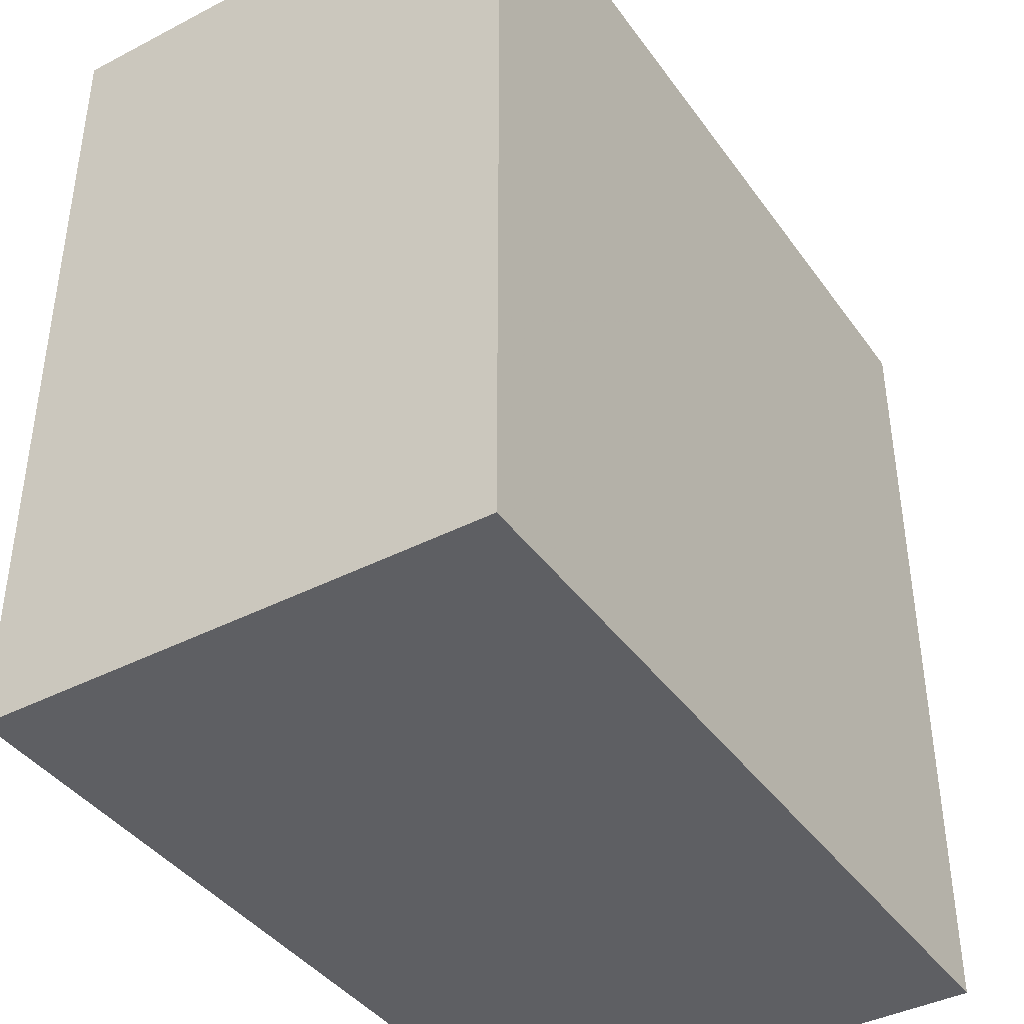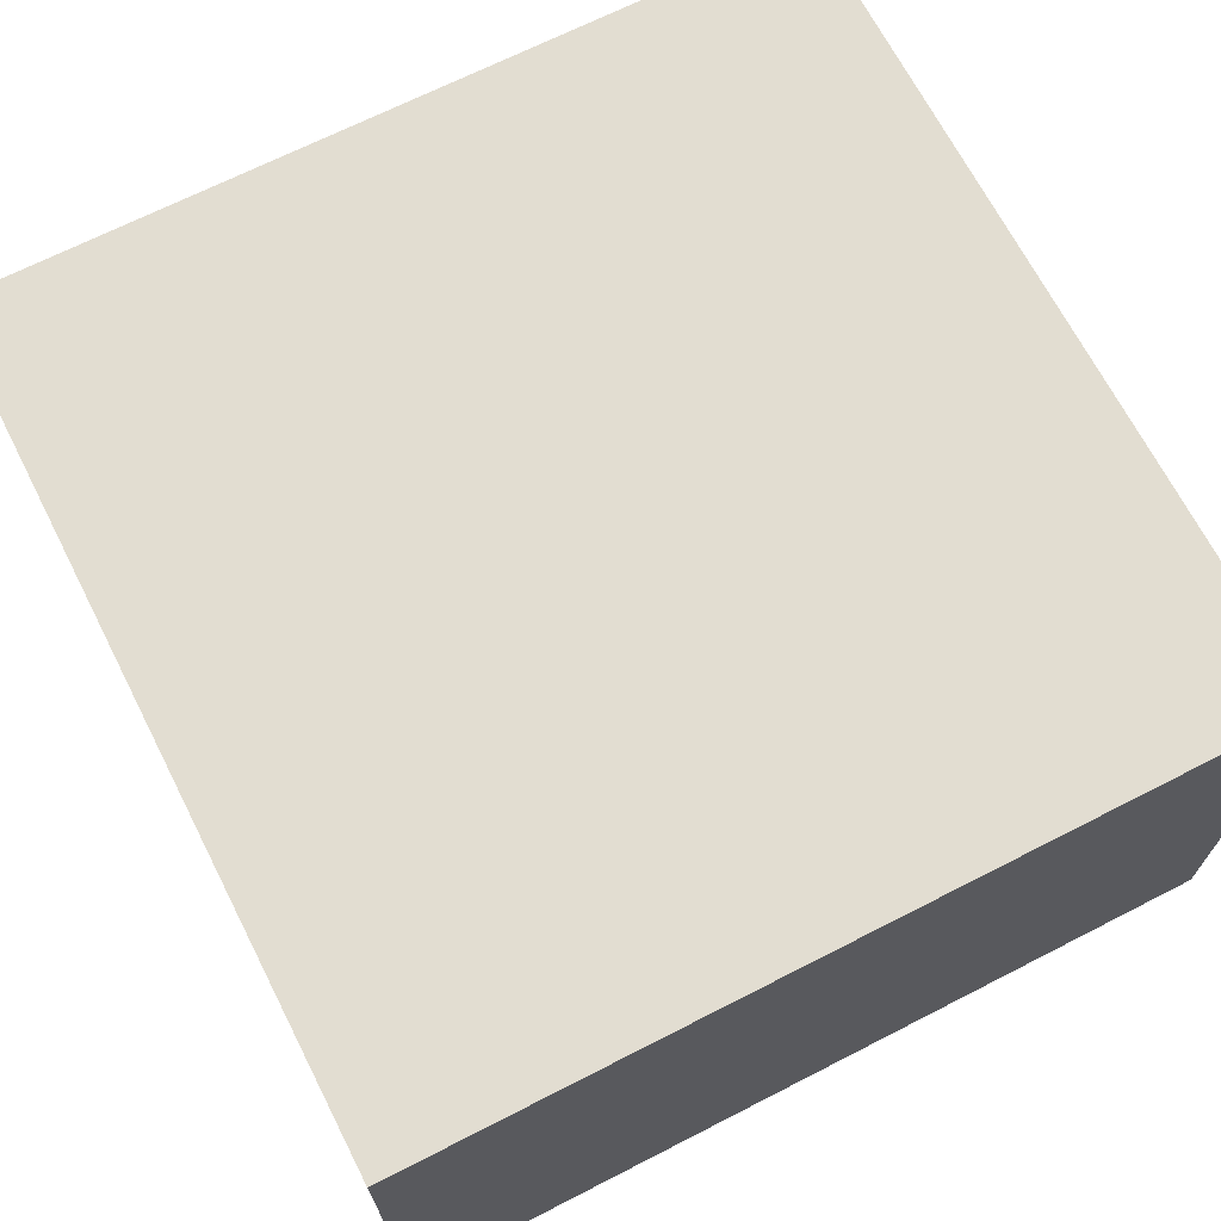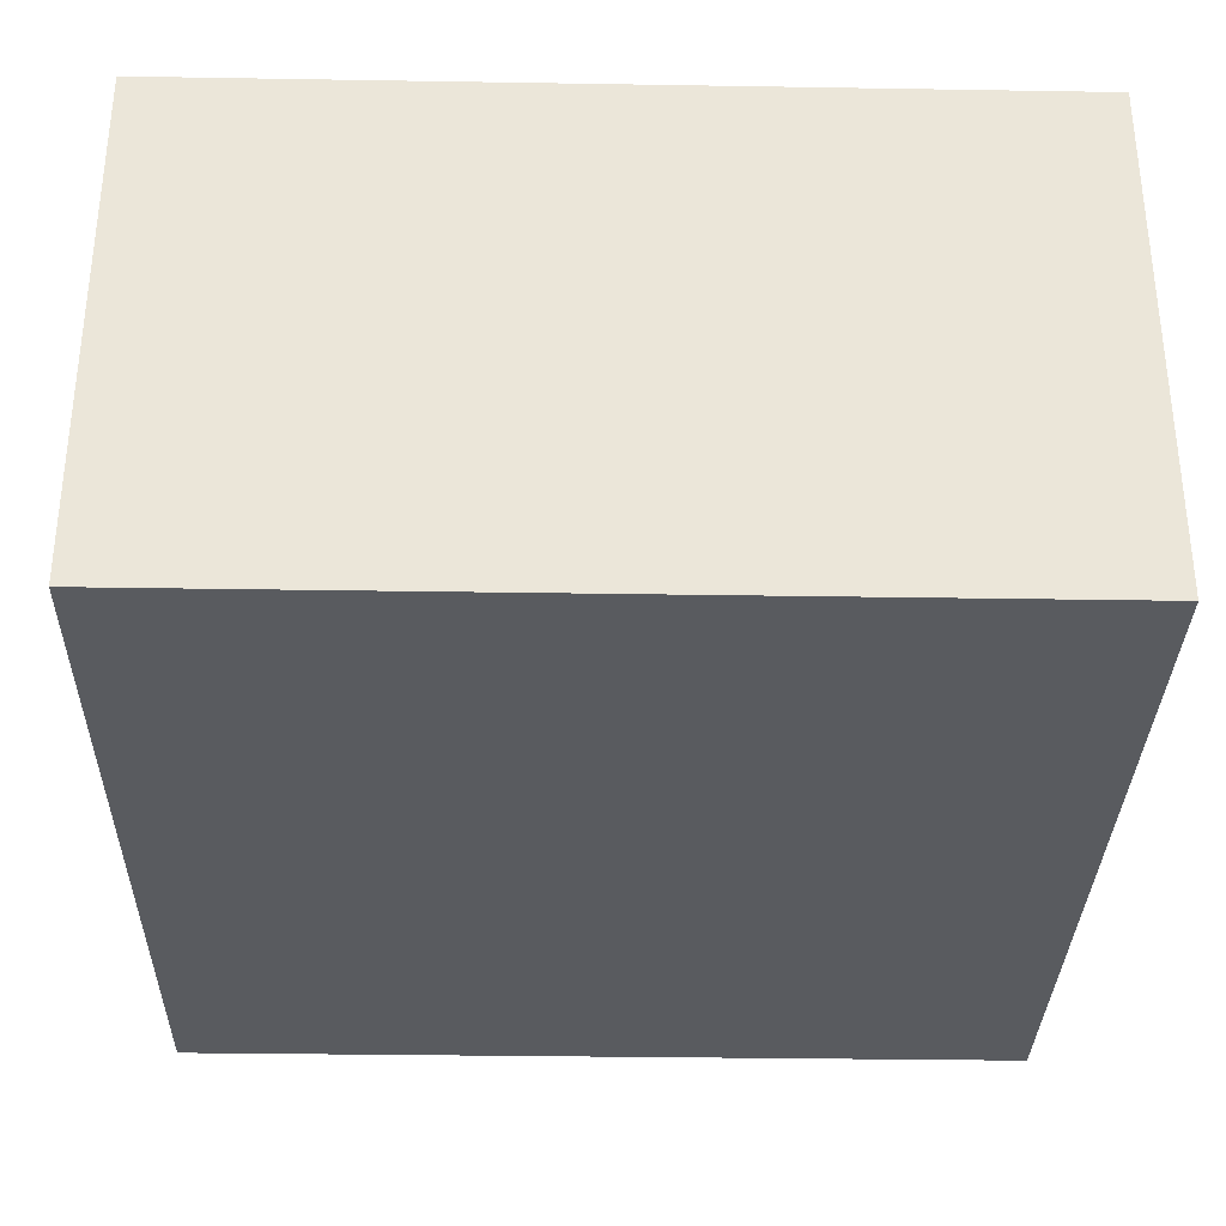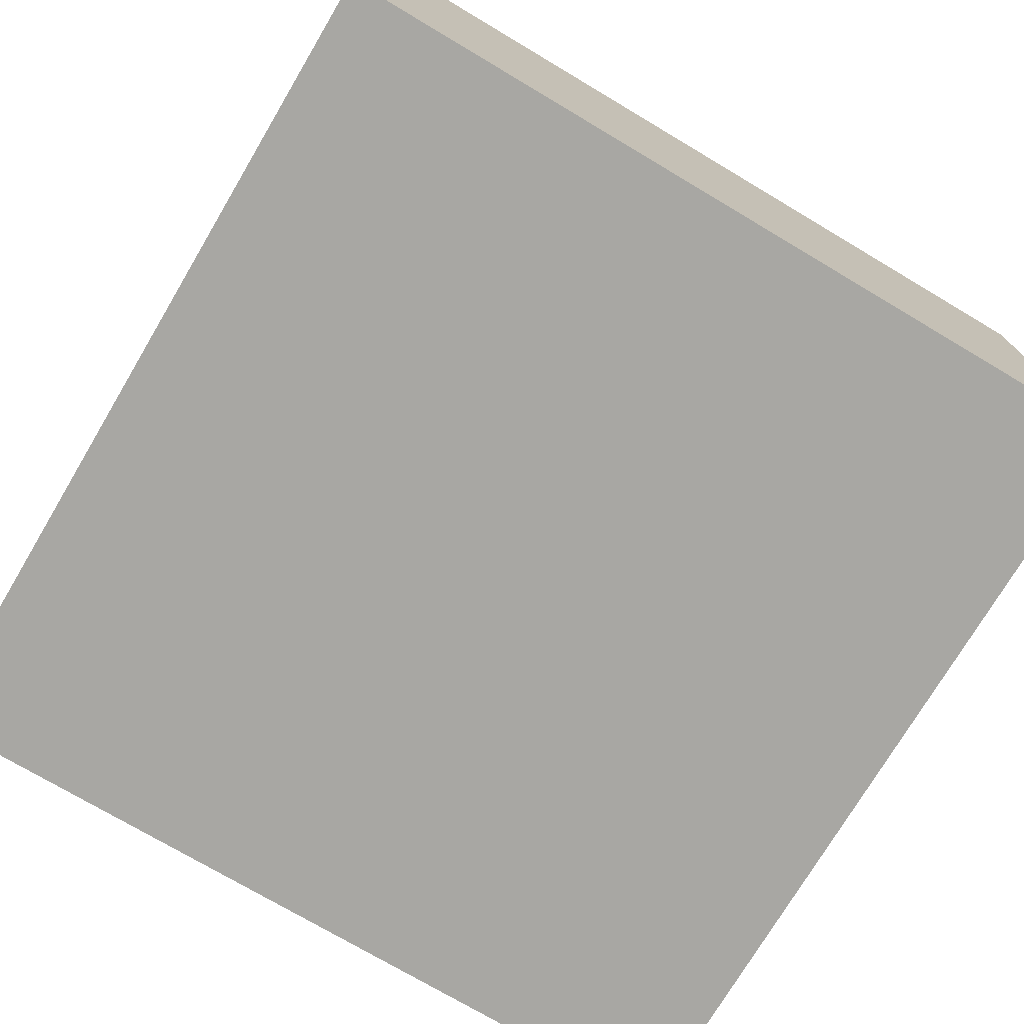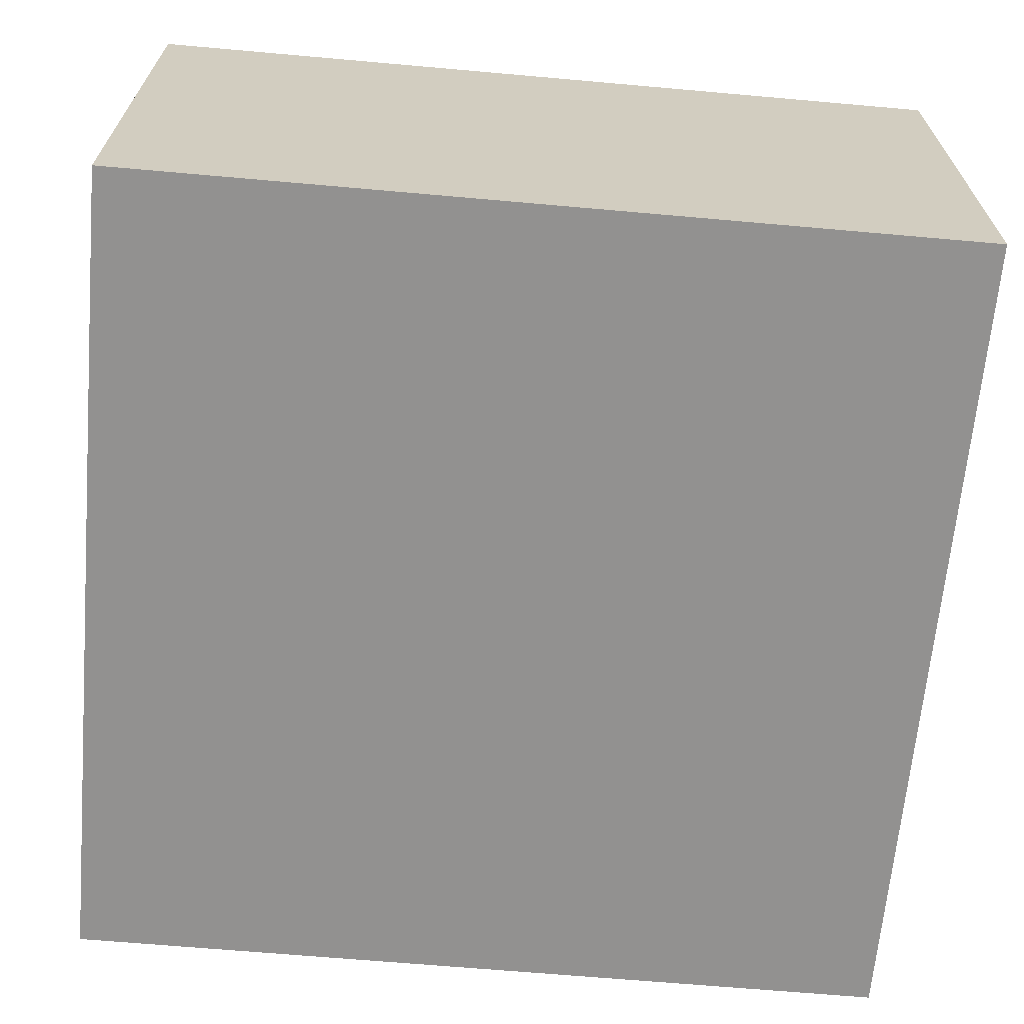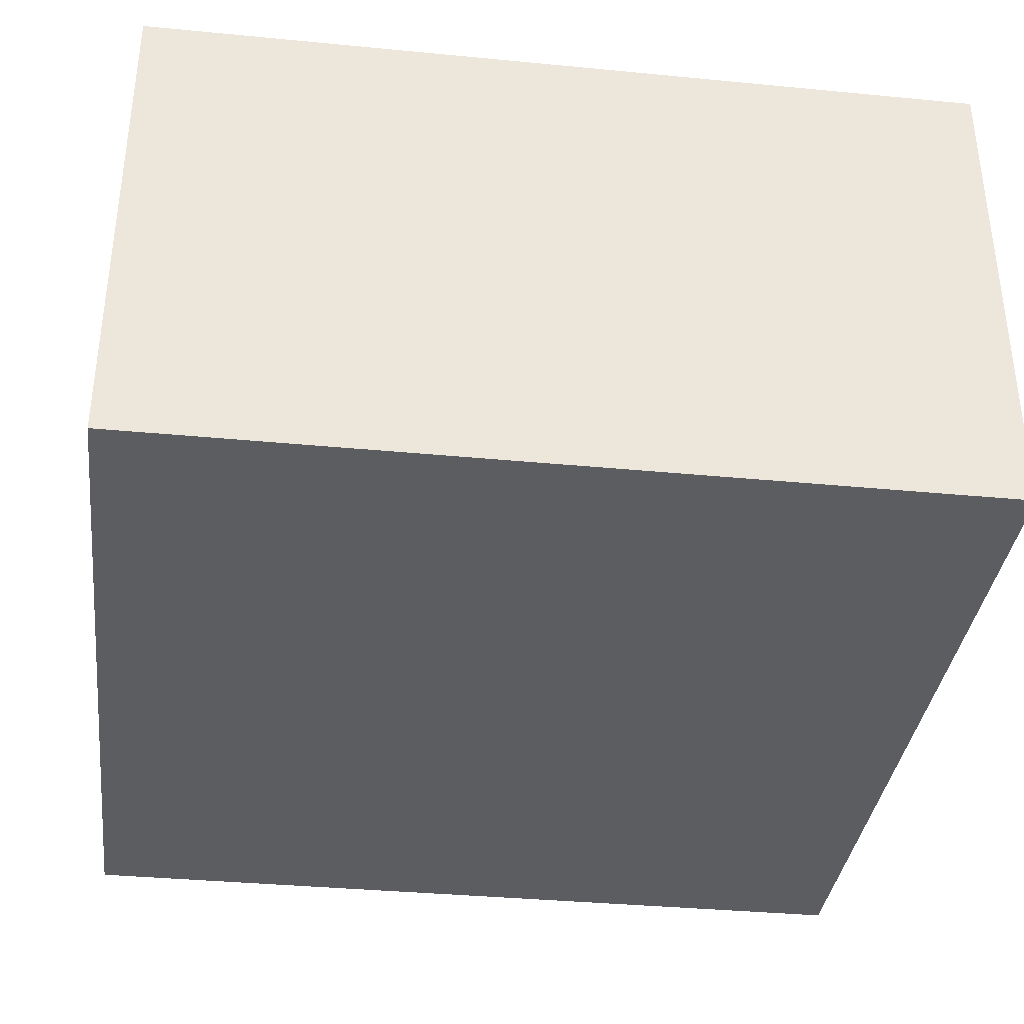
<metadata>
{"format":"obj","ext":"obj","renderer":"f3d","projection":"perspective","resolution":1024,"background":"white","views":[{"elev":-40.6,"azim":122.3,"up":"+Z"},{"elev":68.5,"azim":-27.1,"up":"+Y"},{"elev":-32.6,"azim":88.7,"up":"+Y"},{"elev":-74.5,"azim":-120.7,"up":"+Y"},{"elev":-66.1,"azim":-95.1,"up":"+Y"},{"elev":-36.0,"azim":82.8,"up":"+Y"}]}
</metadata>
<code>
g wall
v 0 0 0
v 0 0.4286 0
v 0 0.8571 0
v 0 1.286 0
v 0 1.714 0
v 0 2.143 0
v 0 2.571 0
v 0 3 0
v 0.7143 0 0
v 0.7143 3 0
v 1.429 0 0
v 1.429 3 0
v 2.143 0 0
v 2.143 3 0
v 2.857 0 0
v 2.857 3 0
v 3.571 0 0
v 3.571 3 0
v 4.286 0 0
v 4.286 3 0
v 5 0 0
v 5 0.4286 0
v 5 0.8571 0
v 5 1.286 0
v 5 1.714 0
v 5 2.143 0
v 5 2.571 0
v 5 3 0
v 4.5 2.5 0
v 4.5 2 0
v 4.5 1.5 0
v 4.5 1 0
v 4.5 0.5 0
v 4 0.5 0
v 3.5 0.5 0
v 3 0.5 0
v 2.5 0.5 0
v 2 0.5 0
v 1.5 0.5 0
v 1 0.5 0
v 0.5 0.5 0
v 0.5 1 0
v 0.5 1.5 0
v 0.5 2 0
v 0.5 2.5 0
v 1 2.5 0
v 1.5 2.5 0
v 2 2.5 0
v 2.5 2.5 0
v 3 2.5 0
v 3.5 2.5 0
v 4 2.5 0
v 1.429 0.4286 0
v 2.143 0.4286 0
v 2.857 0.4286 0
v 1.429 2.571 0
v 2.143 2.571 0
v 2.857 2.571 0
v 3.571 0.4286 0
v 4.286 0.4286 0
v 3.571 2.571 0
v 4.286 2.571 0
f 41 2 1
f 9 41 1
f 4 3 42
f 41 42 3
f 40 41 9
f 40 11 53
f 53 11 13
f 54 13 15
f 53 54 38
f 53 39 40
f 54 37 38
f 9 11 40
f 6 5 44
f 43 5 4
f 44 45 6
f 45 8 7
f 8 45 10
f 45 46 10
f 56 46 47
f 57 48 49
f 47 48 56
f 46 56 12
f 12 56 57
f 57 49 58
f 14 57 58
f 10 46 12
f 55 15 17
f 54 55 37
f 35 36 59
f 35 59 34
f 59 17 19
f 59 60 34
f 19 33 60
f 21 33 19
f 22 33 21
f 32 33 23
f 23 24 32
f 60 33 34
f 61 58 50
f 58 49 50
f 52 61 51
f 61 18 16
f 62 20 18
f 61 52 62
f 62 52 29
f 30 31 25
f 25 31 24
f 29 30 26
f 28 20 29
f 29 20 62
f 29 27 28
f 55 36 37
f 4 42 43
f 41 3 2
f 53 13 54
f 54 15 55
f 53 38 39
f 5 43 44
f 45 7 6
f 48 57 56
f 12 57 14
f 14 58 16
f 55 17 59
f 36 55 59
f 59 19 60
f 33 22 23
f 24 31 32
f 61 50 51
f 61 16 58
f 62 18 61
f 30 25 26
f 29 26 27
v 0 3 0
v 0 3 -5
v 5 3 0
v 5 3 -5
f 66 64 63 65
v 0 0 0
v 0 0 -5
v 5 0 0
v 5 0 -5
f 70 69 67 68
v 0 0 -5
v 0 3 -5
v 0 0 0
v 0 3 0
f 74 72 71 73
v 5 0 -5
v 5 3 -5
v 0 0 -5
v 0 3 -5
f 78 76 75 77
v 5 0 0
v 5 3 0
v 5 0 -5
v 5 3 -5
f 82 80 79 81
g fen
v 0.5 0.5 0
v 0.5 2.5 0
v 4.5 0.5 0
v 4.5 2.5 0
v 2.5 2.5 0
v 2.5 0.5 0
f 83 88 85 86 87 84

</code>
